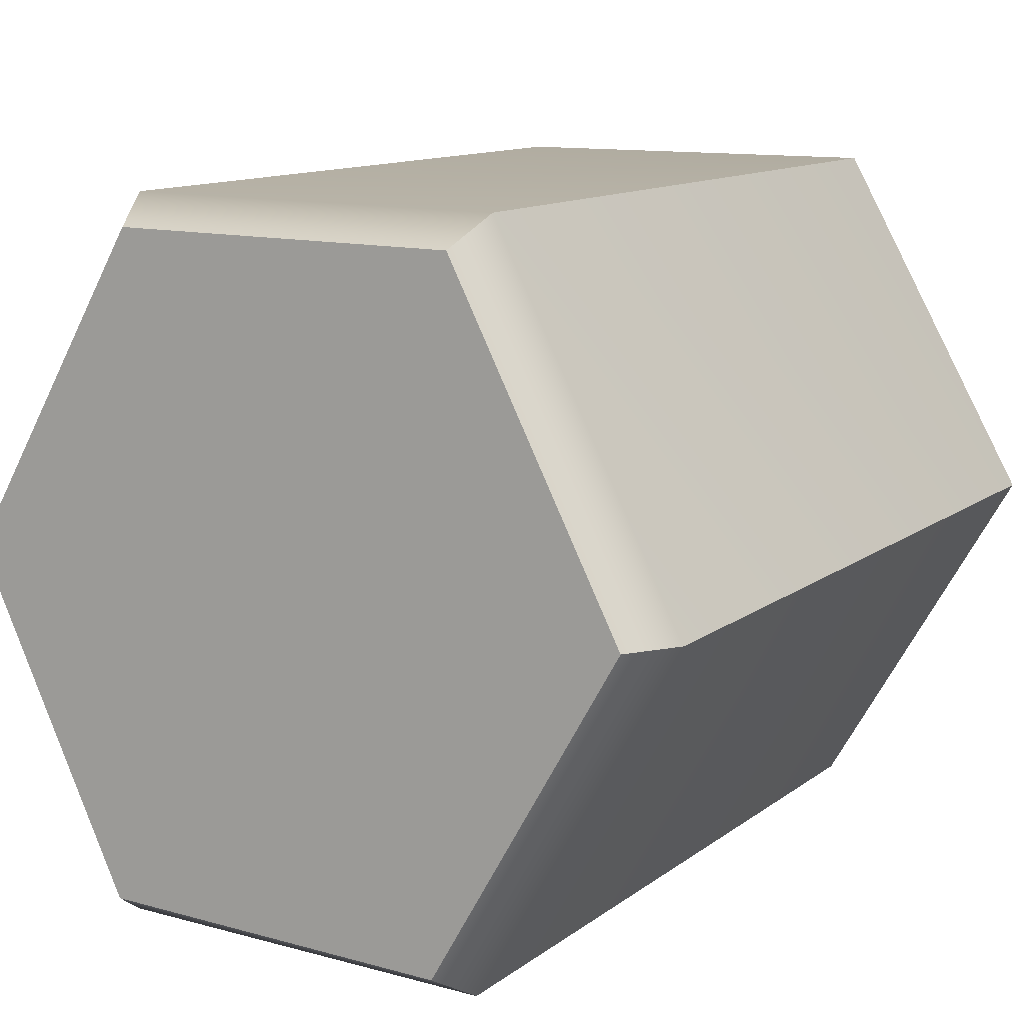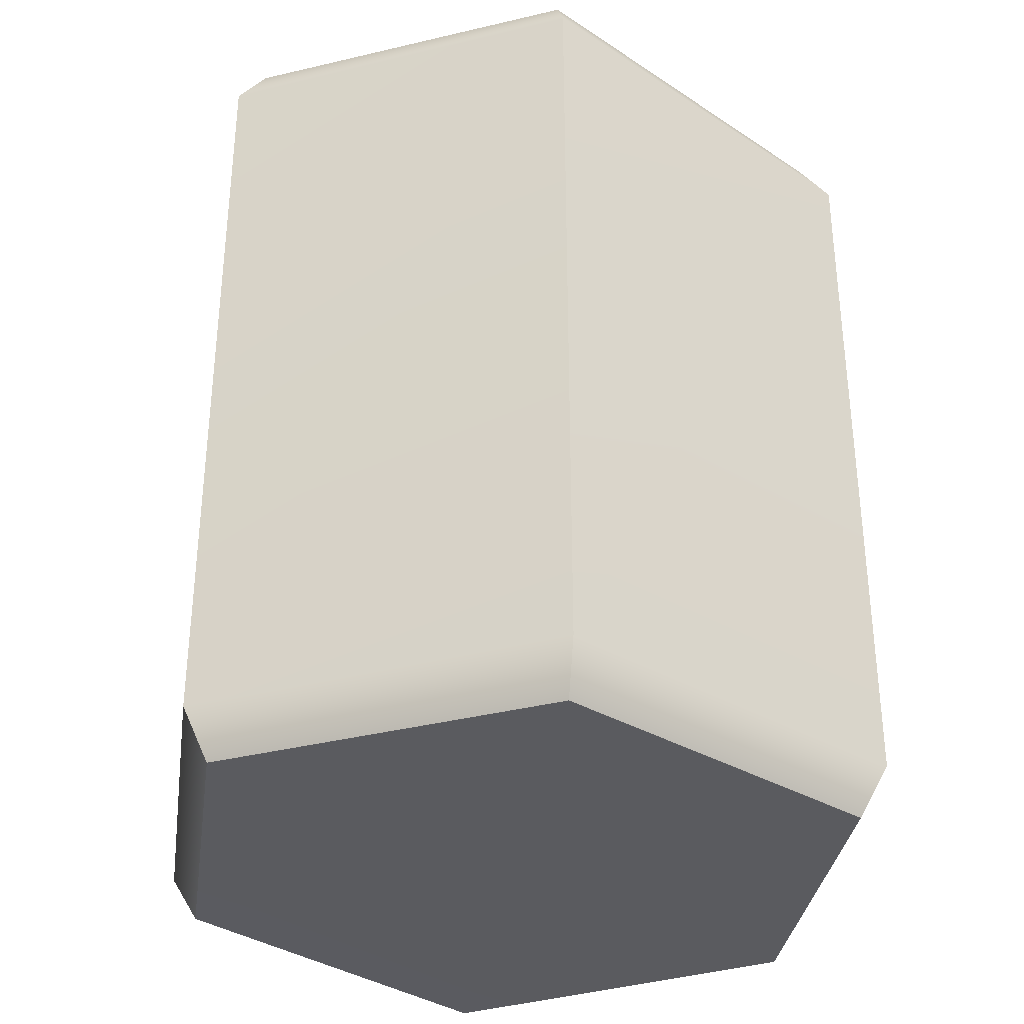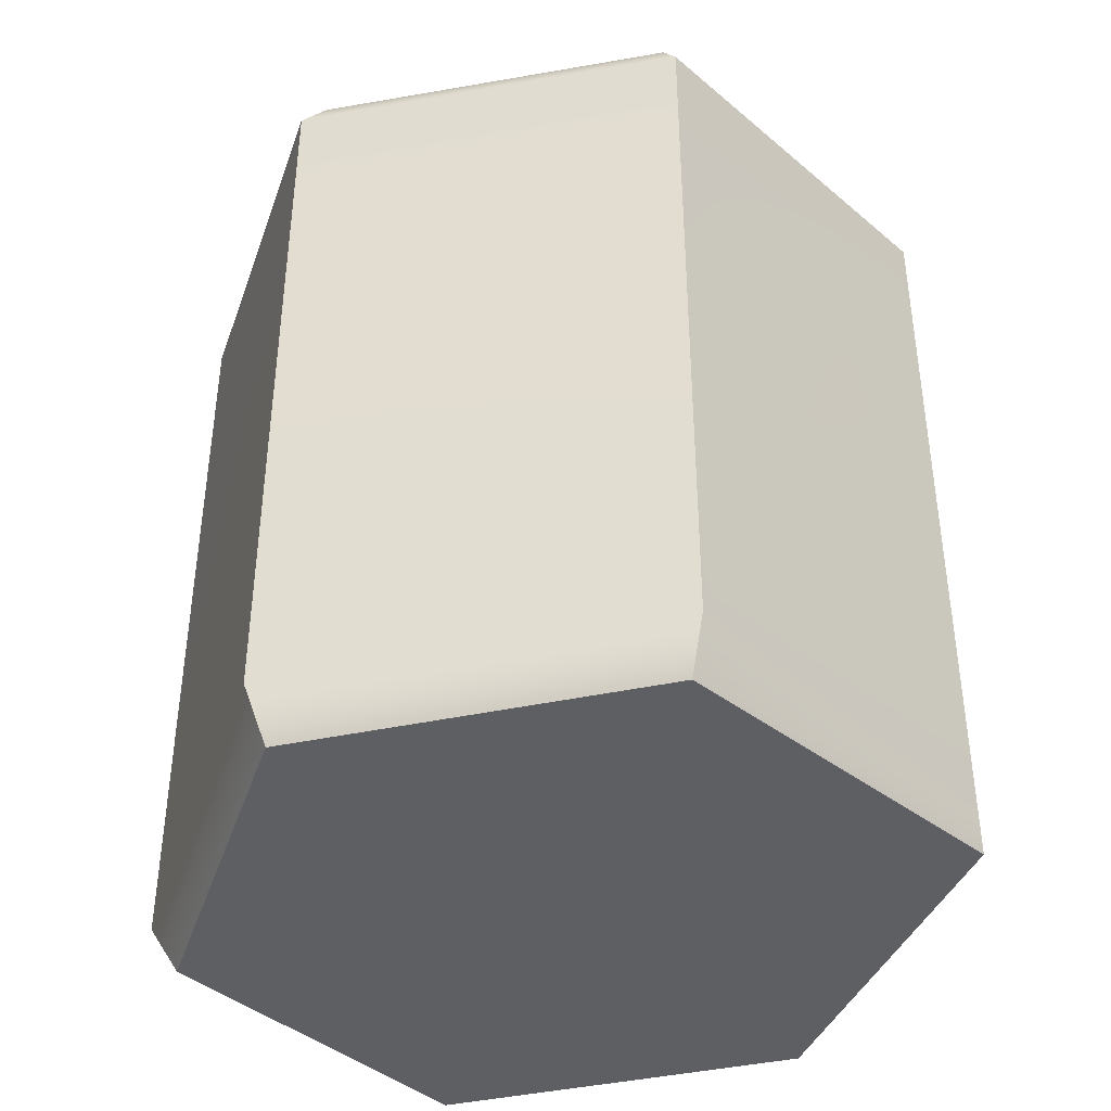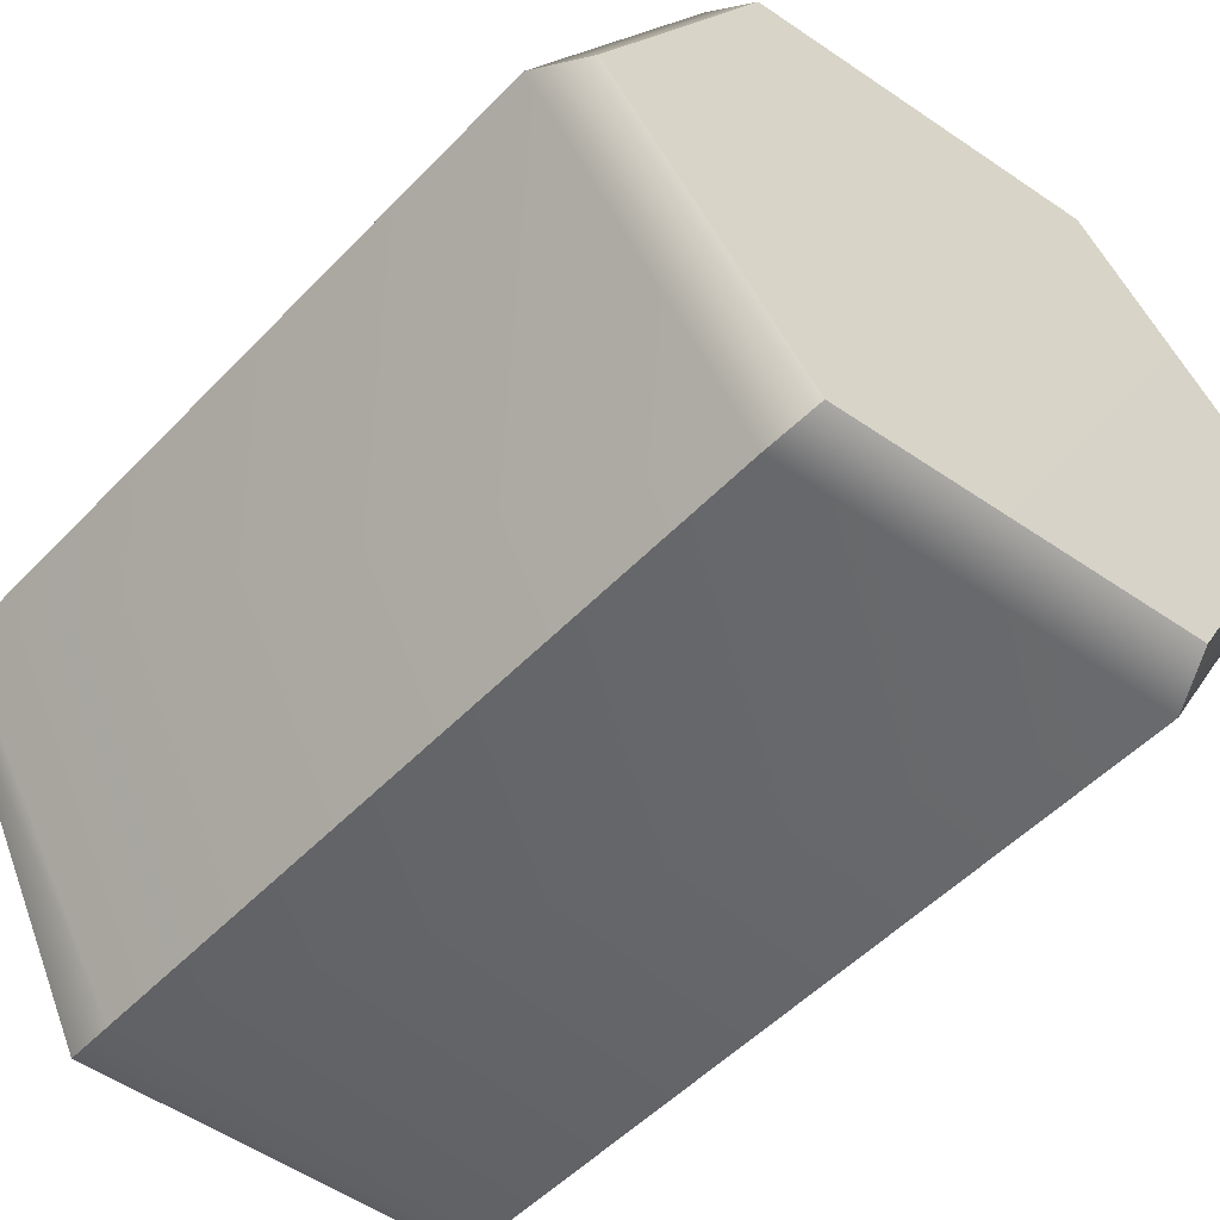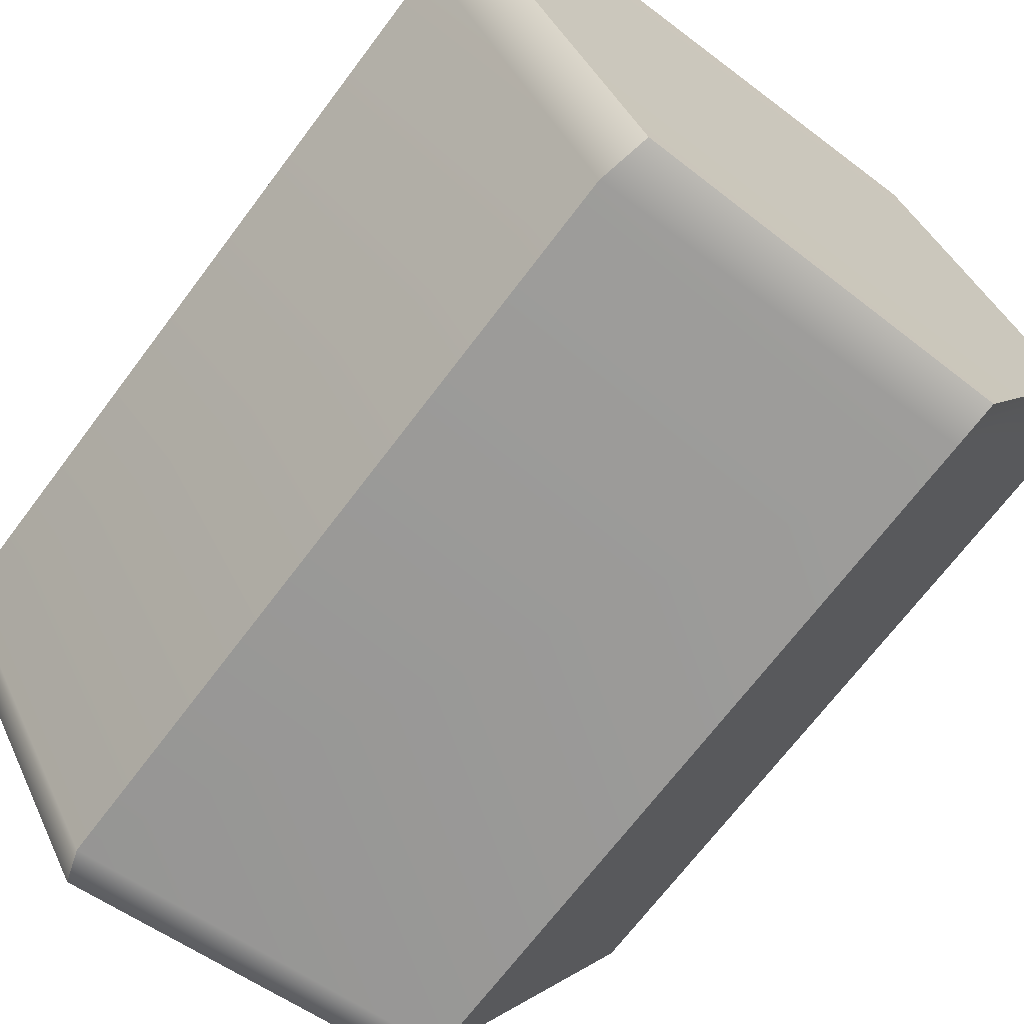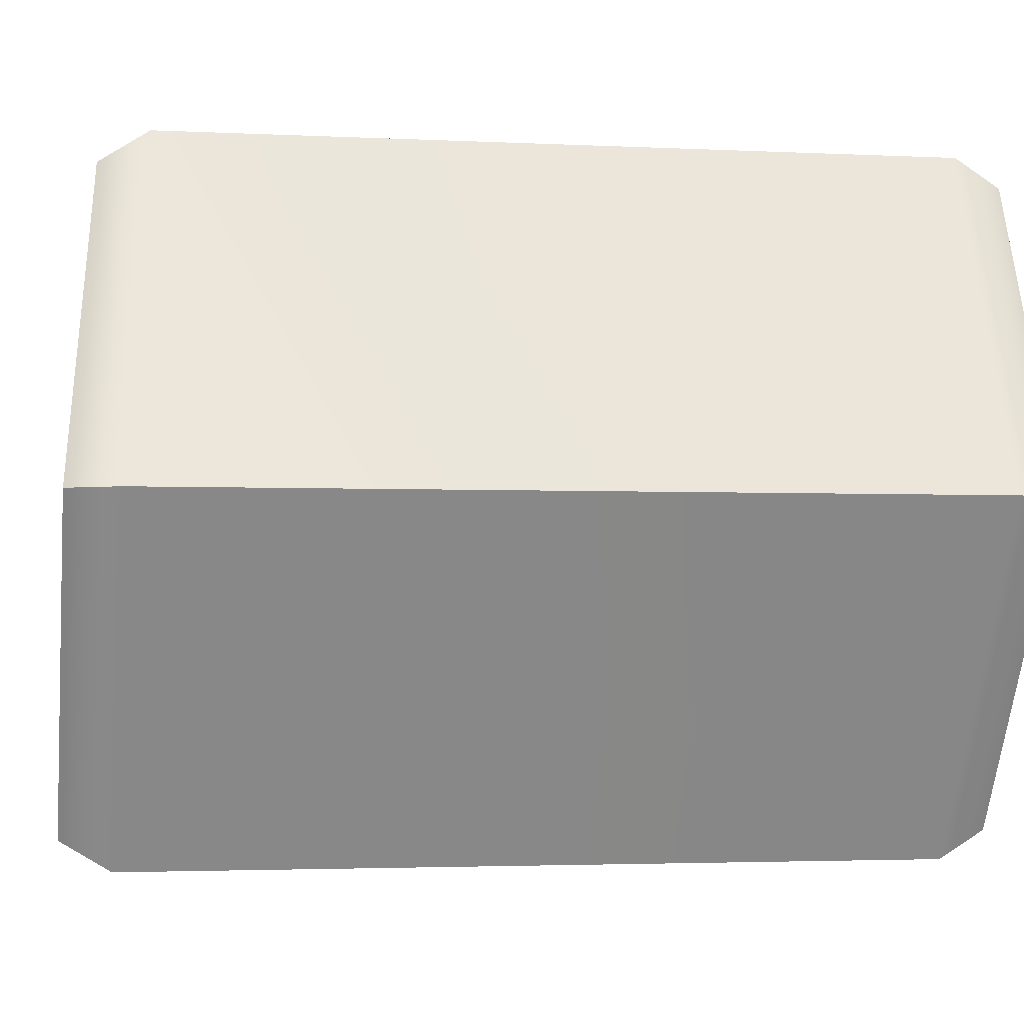
<metadata>
{"format":"obj","ext":"obj","renderer":"f3d","projection":"perspective","resolution":1024,"background":"white","views":[{"elev":11.5,"azim":-150.2,"up":"+Z"},{"elev":-34.9,"azim":-38.0,"up":"+Y"},{"elev":-41.6,"azim":72.0,"up":"+Y"},{"elev":-51.3,"azim":138.2,"up":"+Z"},{"elev":-69.6,"azim":-37.0,"up":"+Z"},{"elev":-2.7,"azim":-100.4,"up":"+Z"}]}
</metadata>
<code>
g default
v 0.09517 -0.2094 -0.1648
v -0.08783 -0.2098 -0.1521
v -0.1757 -0.2146 -0
v -0.08783 -0.2205 0.1521
v 0.08783 -0.2205 0.1521
v 0.1757 -0.2146 -0
v 0.08732 0.2046 -0.1512
v -0.08732 0.2195 -0.1512
v -0.1746 0.2195 -0
v -0.08732 0.2046 0.1512
v 0.08732 0.1886 0.1512
v 0.1746 0.1886 -0
v 0 -0.2146 -0
v 0 0.2046 -0
v 0.09517 0.1813 -0.1648
v -0.09517 0.196 -0.1648
v -0.1903 0.196 -0
v -0.09517 0.1813 0.1648
v 0.09517 0.1654 0.1648
v 0.1903 0.1654 0
v 0.09517 -0.1856 -0.1648
v -0.09517 -0.1856 -0.1648
v -0.1903 -0.1903 -0
v -0.09517 -0.196 0.1648
v 0.09517 -0.196 0.1648
v 0.1903 -0.1903 0
g pCylinder85
f 15 16 8 7
f 16 17 9 8
f 17 18 10 9
f 18 19 11 10
f 19 20 12 11
f 20 15 7 12
f 2 1 13
f 3 2 13
f 4 3 13
f 5 4 13
f 6 5 13
f 1 6 13
f 7 8 14
f 8 9 14
f 9 10 14
f 10 11 14
f 11 12 14
f 12 7 14
f 21 22 16 15
f 22 23 17 16
f 23 24 18 17
f 24 25 19 18
f 25 26 20 19
f 26 21 15 20
f 1 2 22 21
f 2 3 23 22
f 3 4 24 23
f 4 5 25 24
f 5 6 26 25
f 6 1 21 26

</code>
